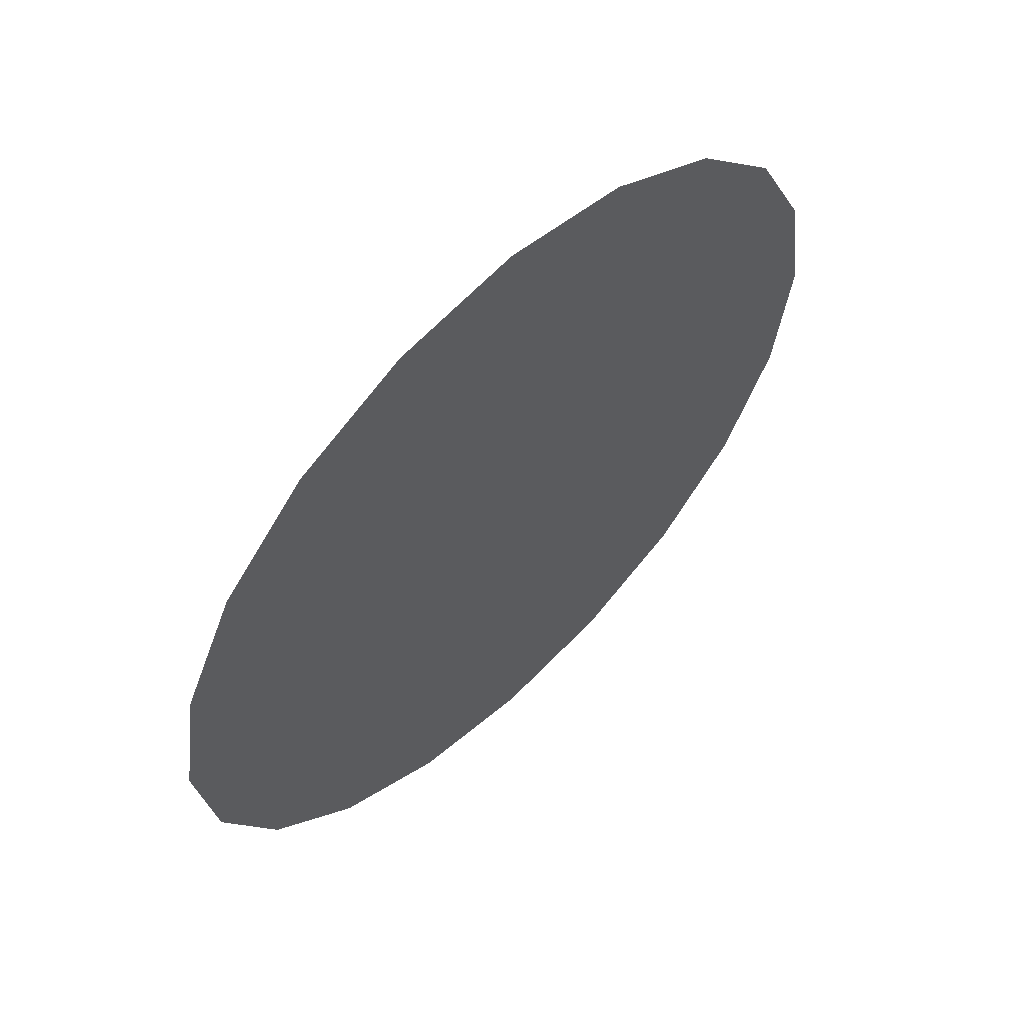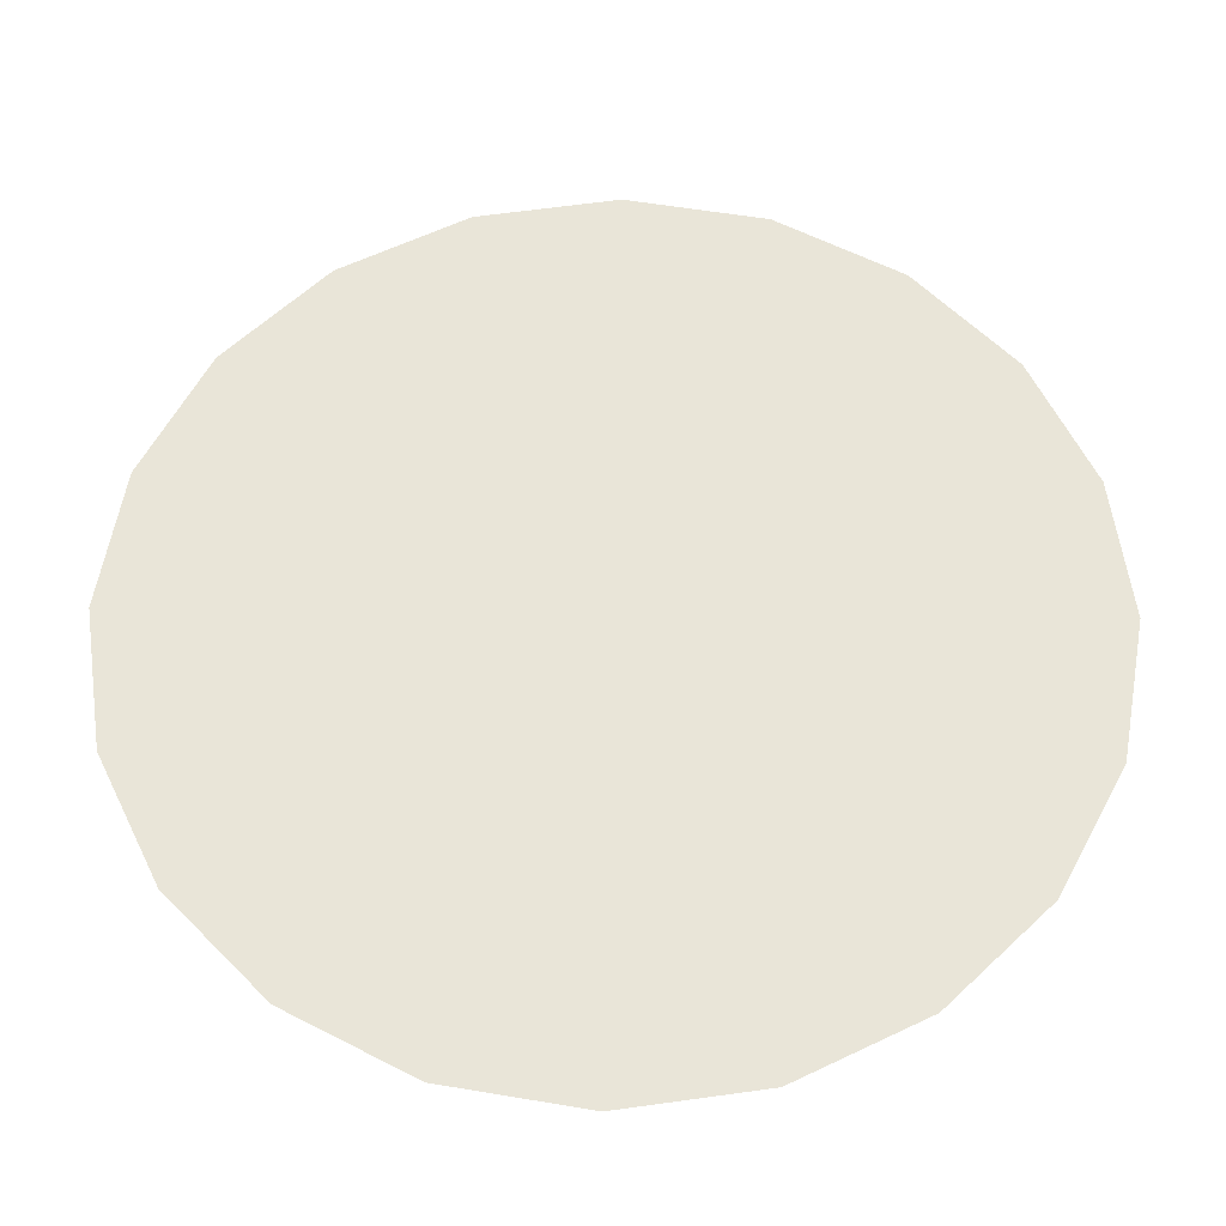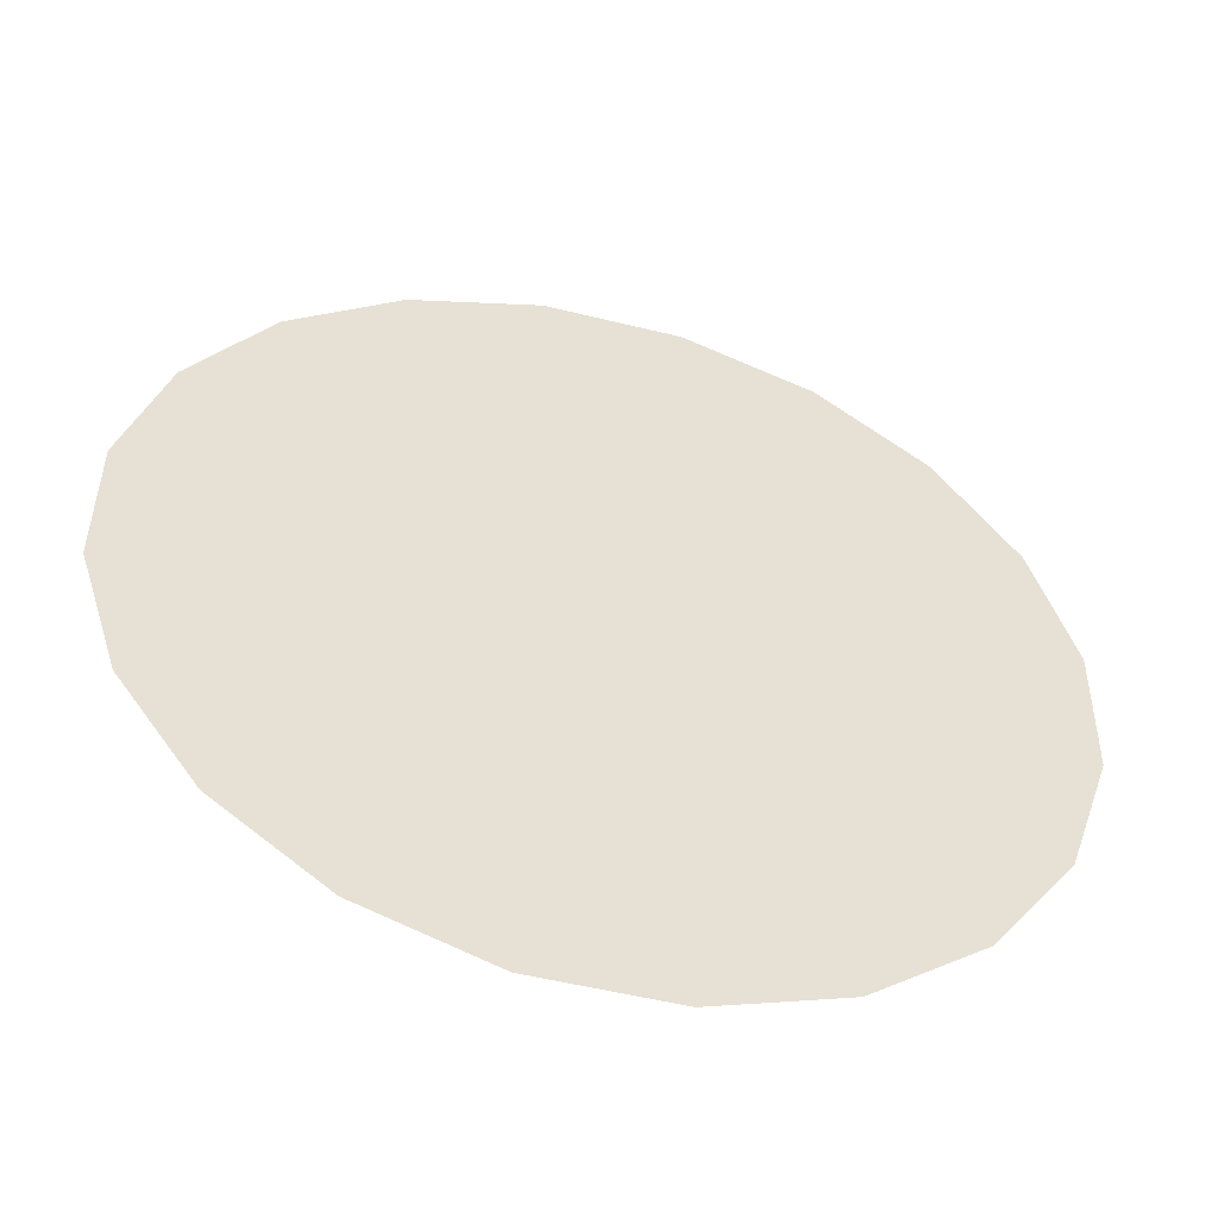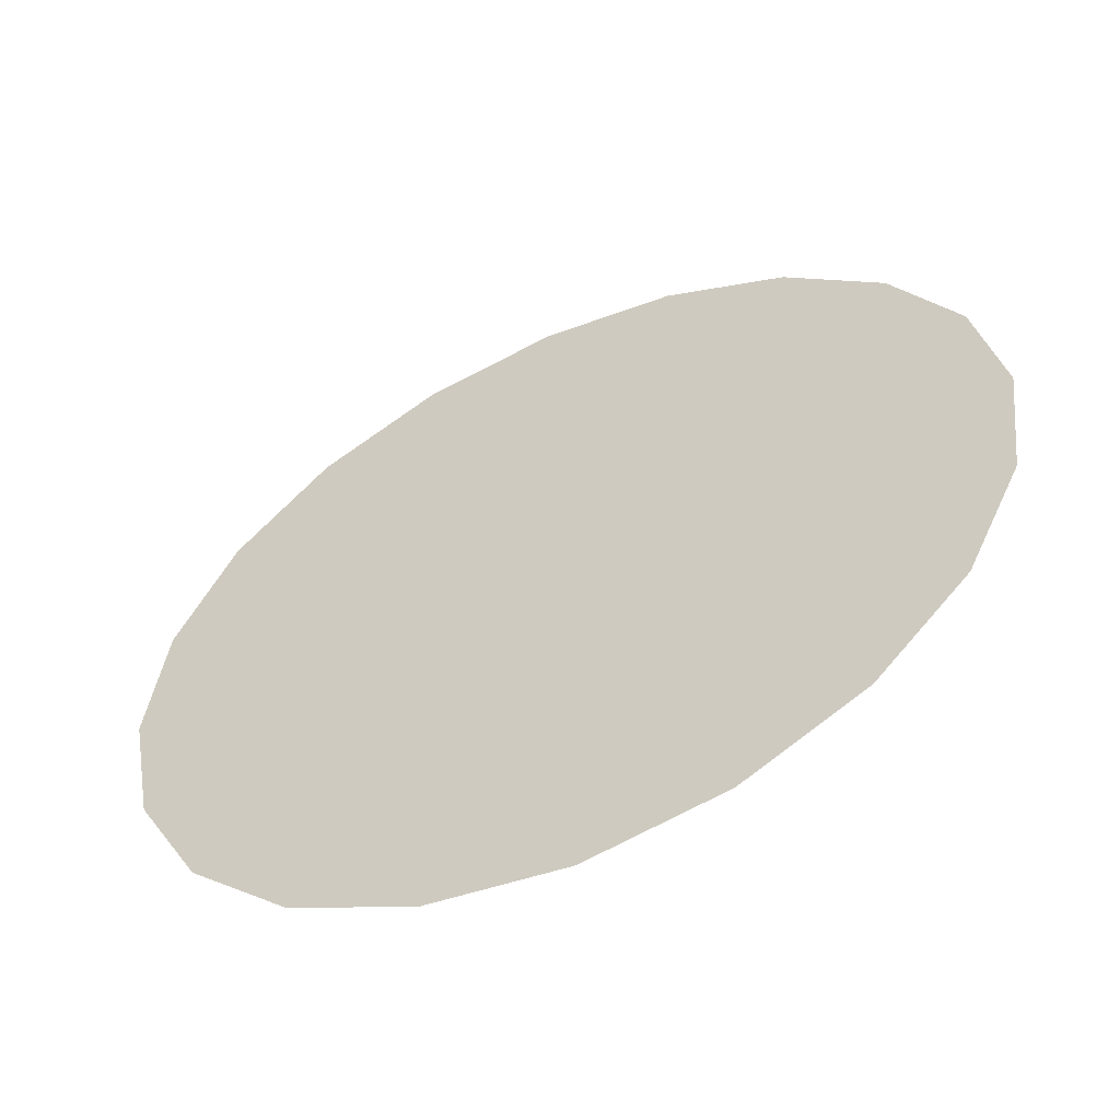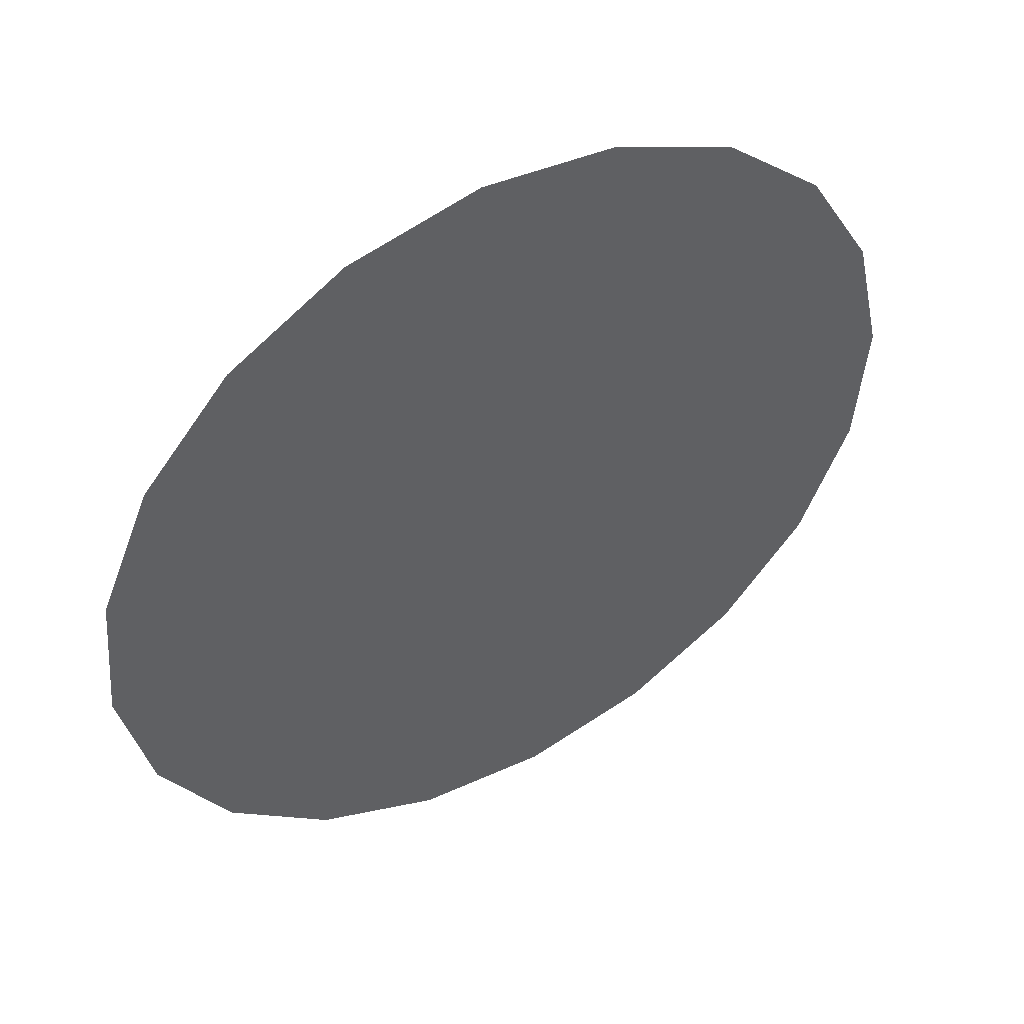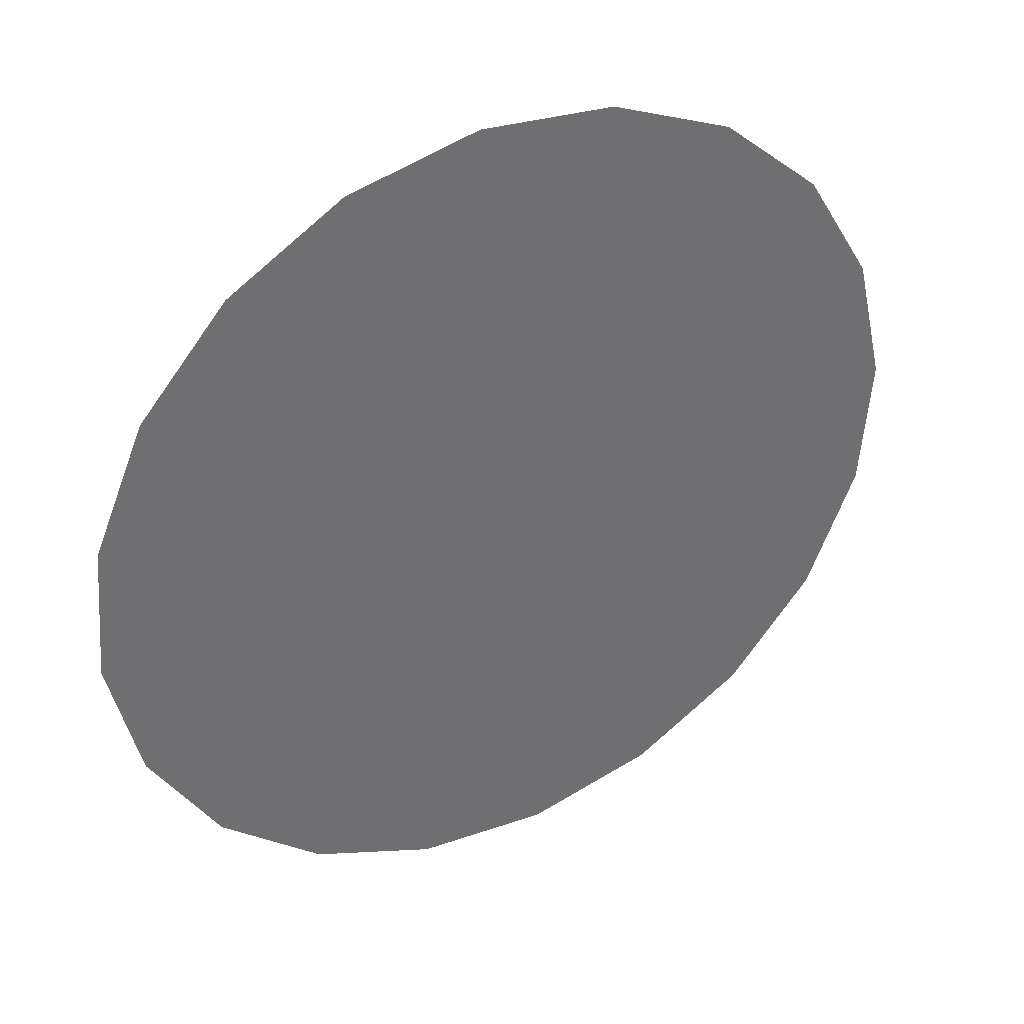
<metadata>
{"format":"obj","ext":"obj","renderer":"f3d","projection":"perspective","resolution":1024,"background":"white","views":[{"elev":59.1,"azim":-14.1,"up":"+Y"},{"elev":29.2,"azim":91.2,"up":"+Z"},{"elev":66.0,"azim":-59.0,"up":"+Z"},{"elev":15.4,"azim":146.2,"up":"+Z"},{"elev":-39.5,"azim":-176.6,"up":"+Z"},{"elev":-41.5,"azim":-160.6,"up":"+Z"}]}
</metadata>
<code>
g default
v -1.346 1.221 0.1542
v -1.357 1.245 0.1603
v -1.373 1.264 0.17
v -1.394 1.277 0.1821
v -1.417 1.281 0.1955
v -1.44 1.277 0.2089
v -1.461 1.264 0.221
v -1.478 1.245 0.2306
v -1.489 1.221 0.2368
v -1.492 1.194 0.2389
v -1.489 1.167 0.2368
v -1.478 1.143 0.2306
v -1.461 1.124 0.221
v -1.44 1.112 0.2089
v -1.417 1.108 0.1955
v -1.394 1.112 0.1821
v -1.373 1.124 0.17
v -1.357 1.143 0.1603
v -1.346 1.167 0.1542
v -1.342 1.194 0.152
v -1.417 1.194 0.1955
g pCylinder11
f 1 2 21
f 2 3 21
f 3 4 21
f 4 5 21
f 5 6 21
f 6 7 21
f 7 8 21
f 8 9 21
f 9 10 21
f 10 11 21
f 11 12 21
f 12 13 21
f 13 14 21
f 14 15 21
f 15 16 21
f 16 17 21
f 17 18 21
f 18 19 21
f 19 20 21
f 20 1 21

</code>
